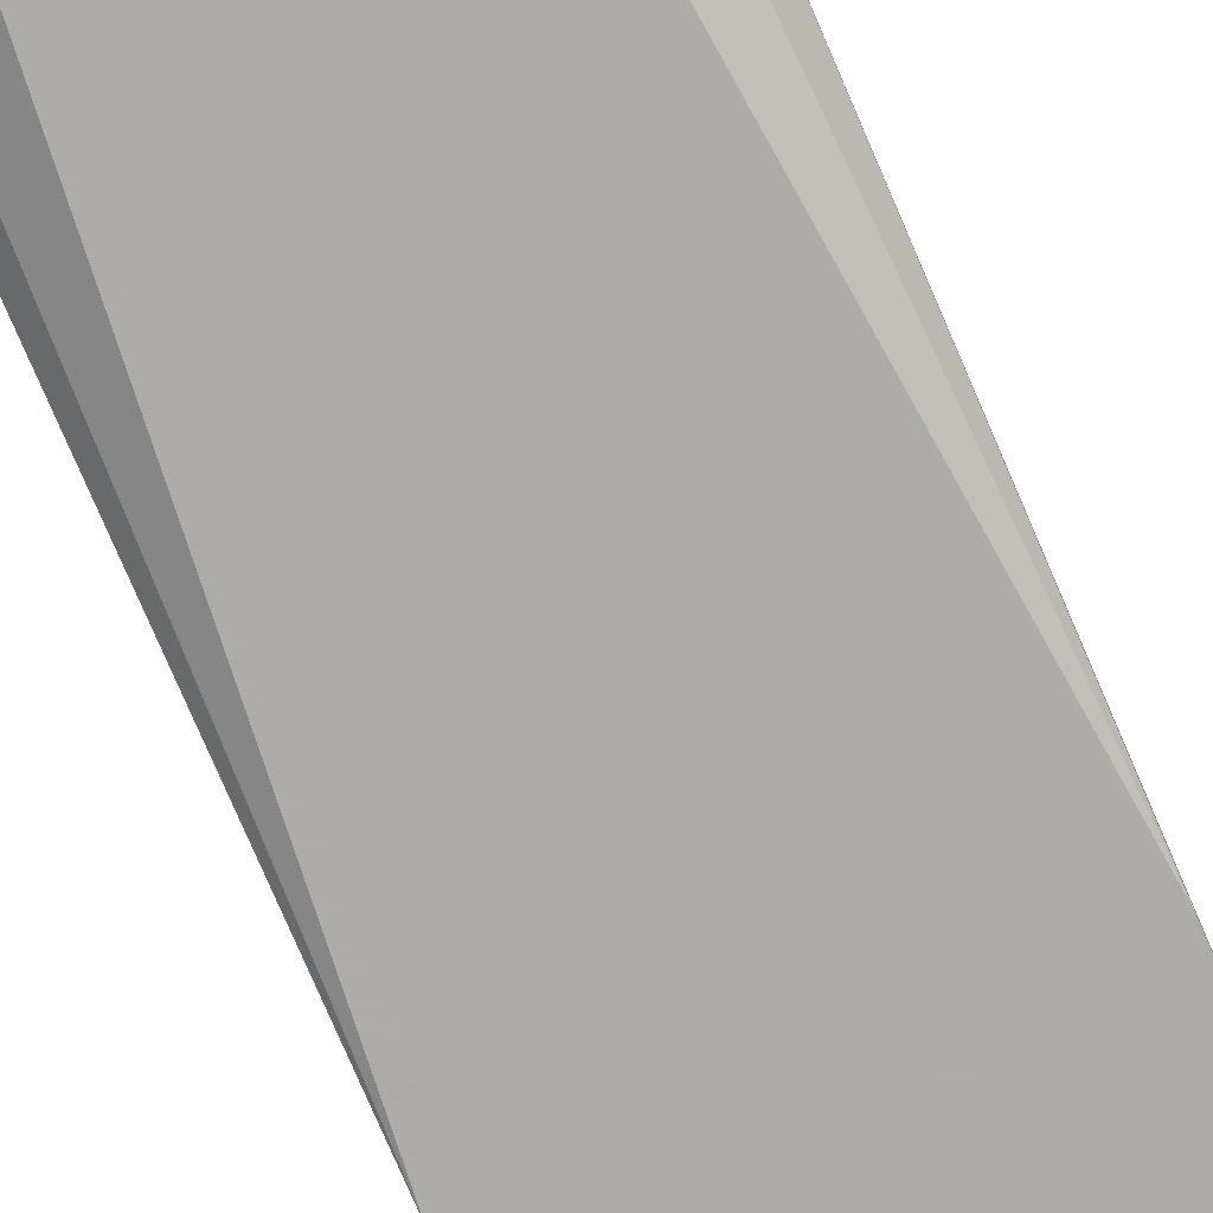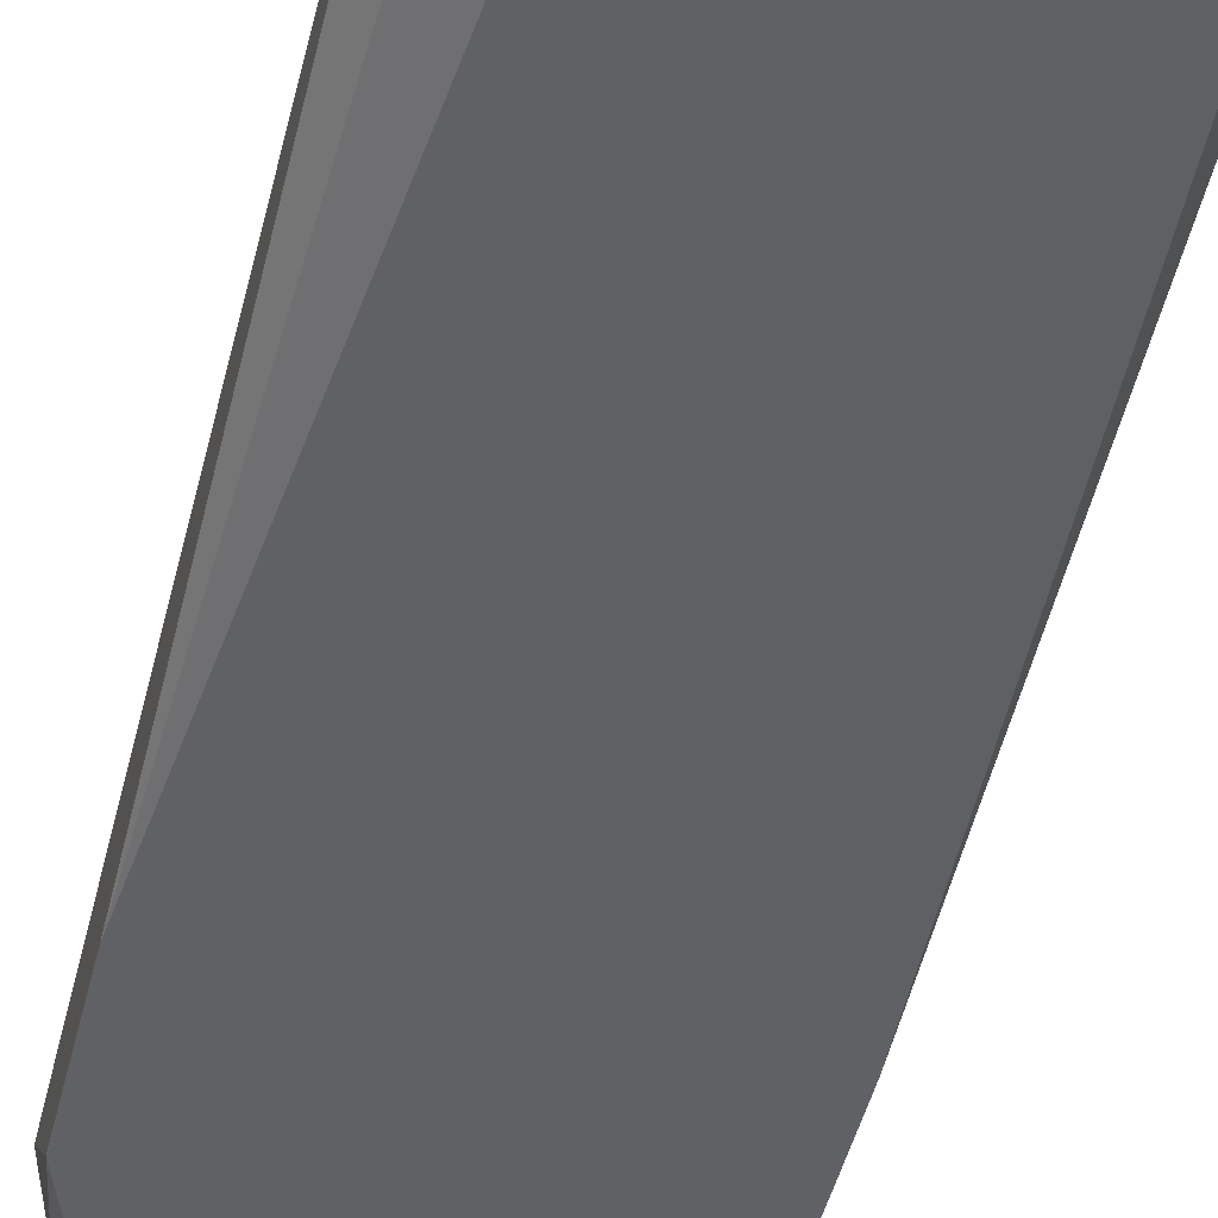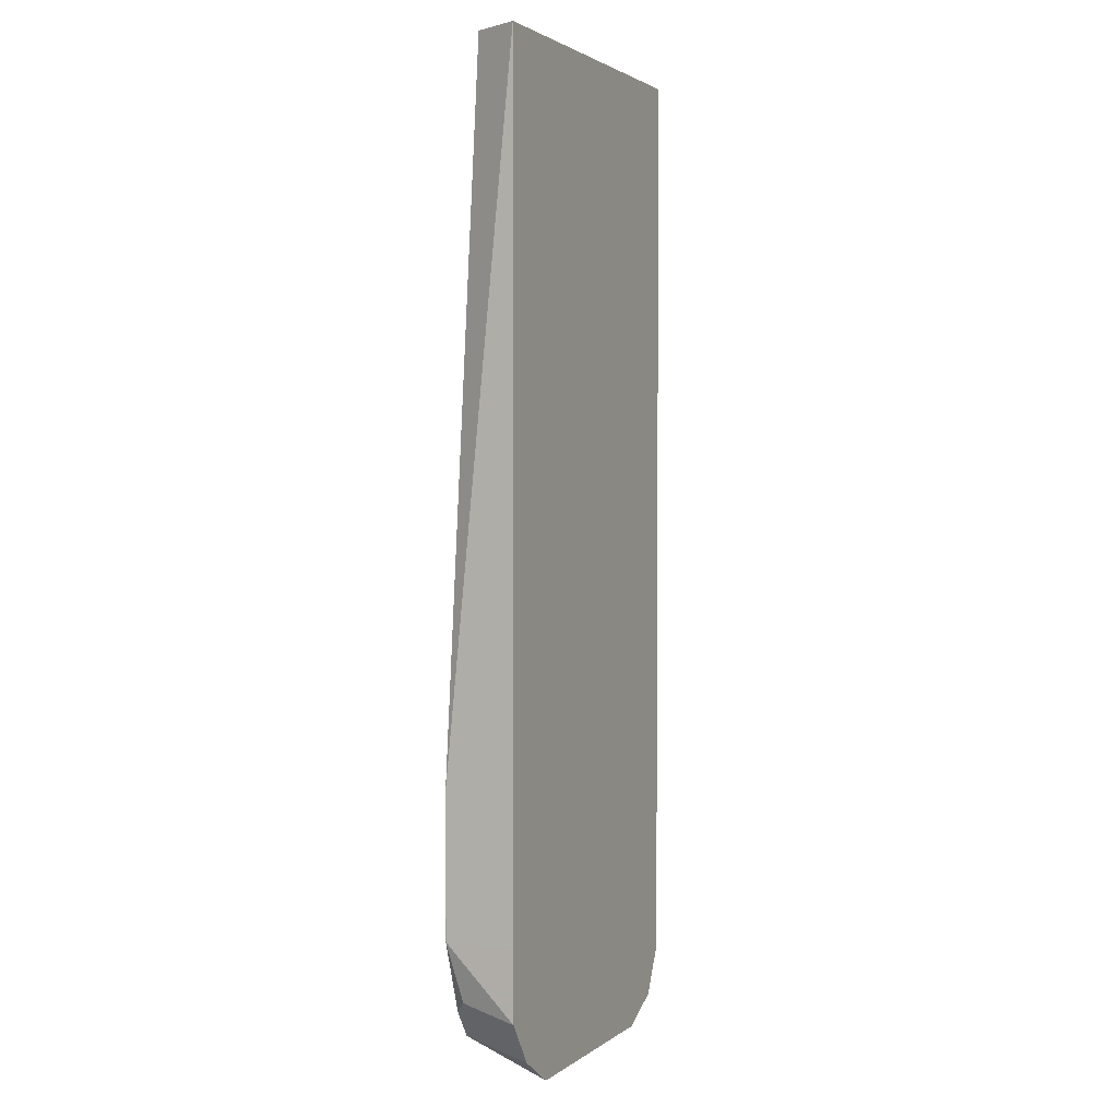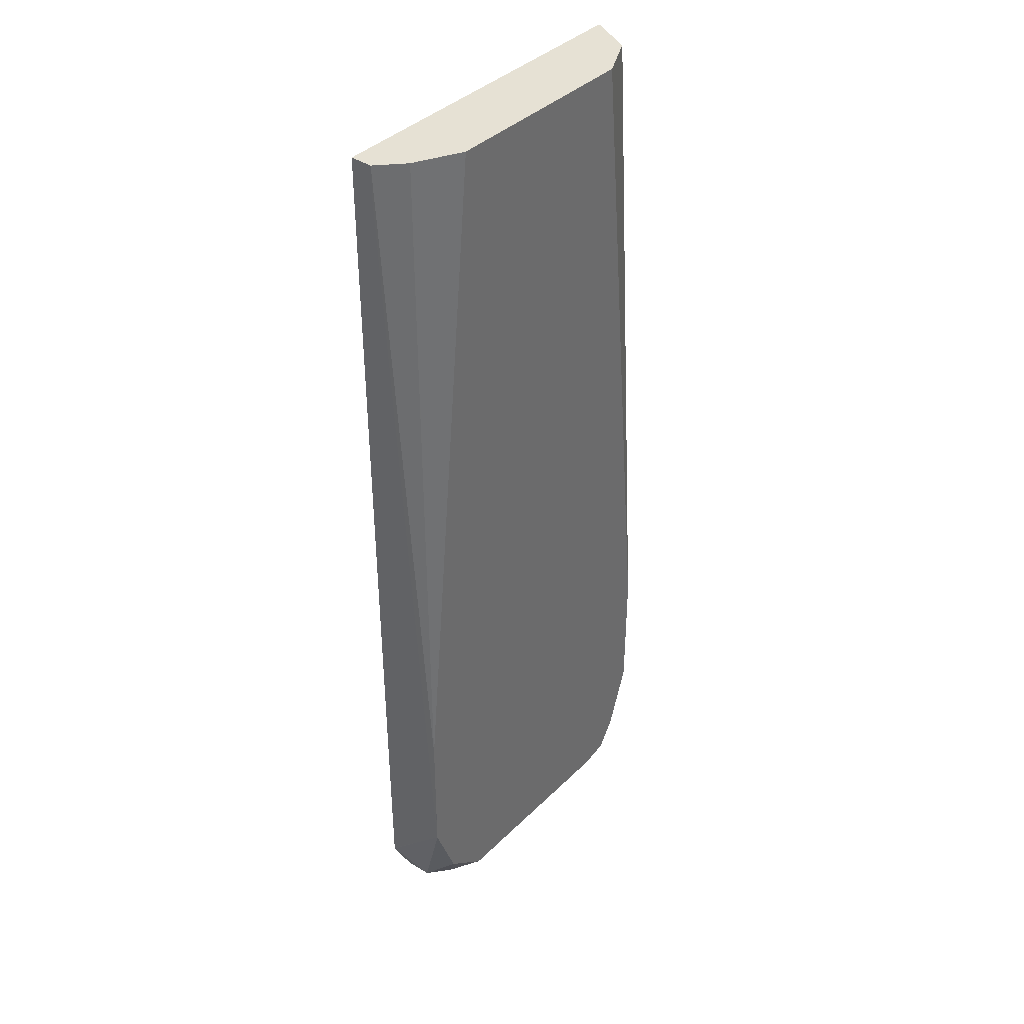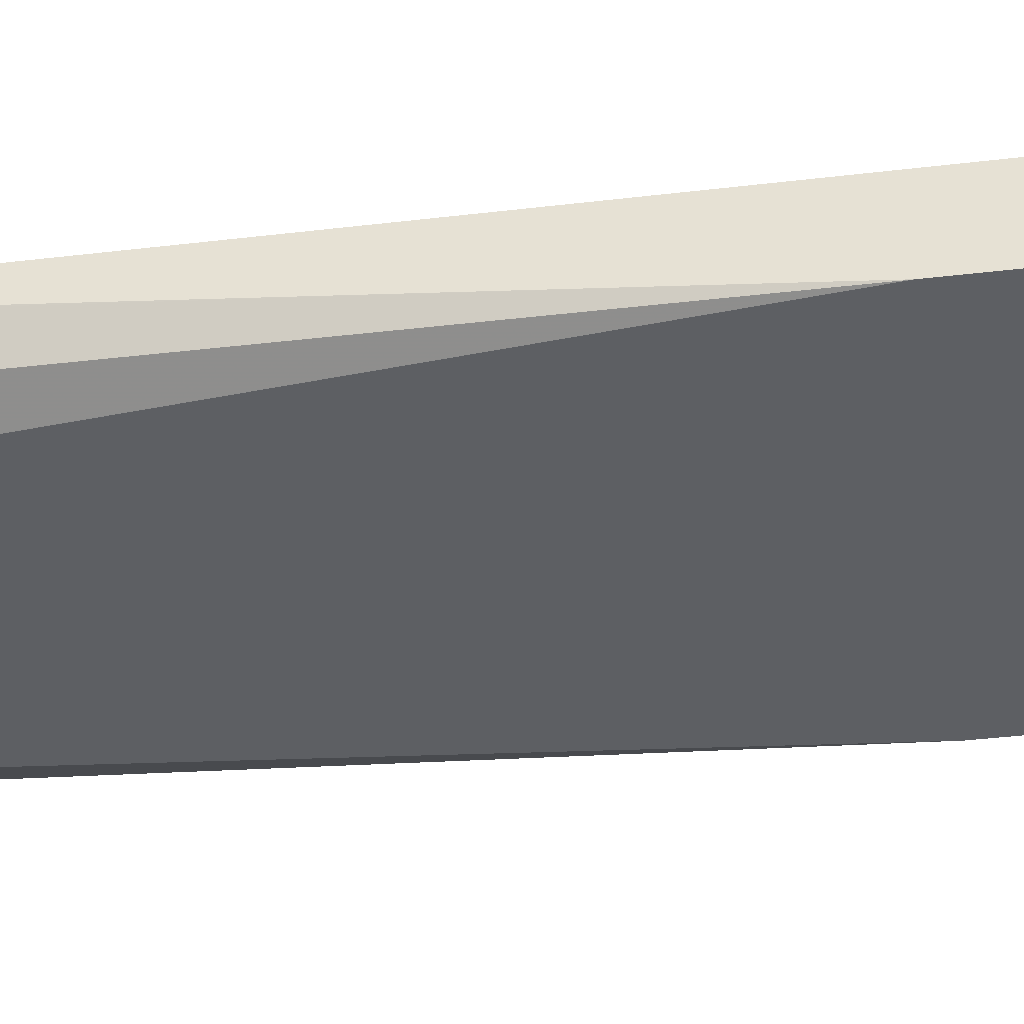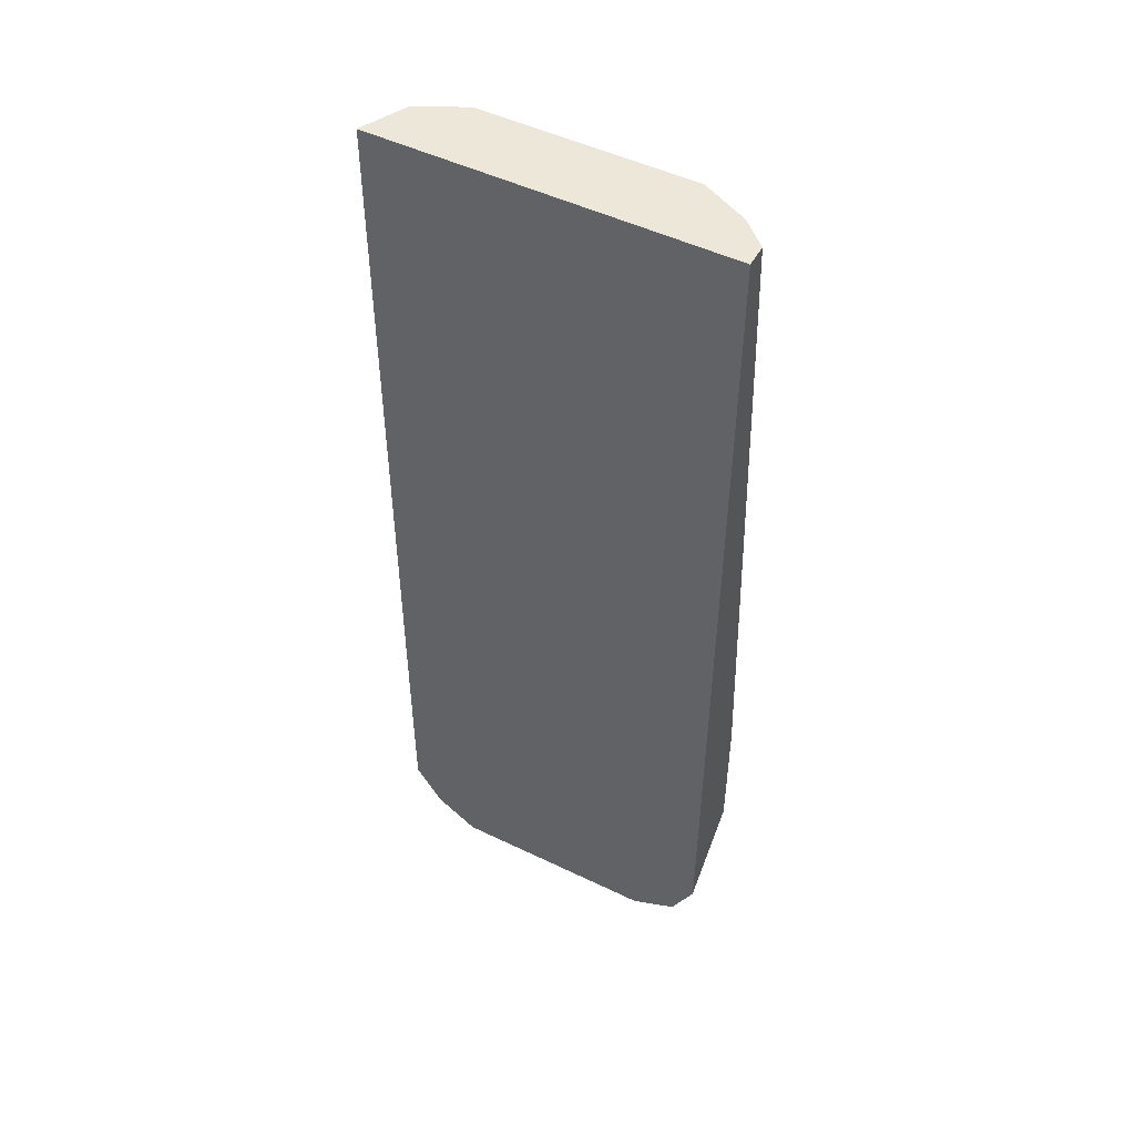
<metadata>
{"format":"obj","ext":"obj","renderer":"f3d","projection":"perspective","resolution":1024,"background":"white","views":[{"elev":-76.6,"azim":-156.5,"up":"+Z"},{"elev":-48.8,"azim":166.0,"up":"+Z"},{"elev":2.2,"azim":-65.4,"up":"+Y"},{"elev":39.2,"azim":129.8,"up":"+Y"},{"elev":-40.0,"azim":-81.6,"up":"+Z"},{"elev":49.7,"azim":28.0,"up":"+Y"}]}
</metadata>
<code>
v -0.1233 -0.03078 -0.3698
v -0.1233 -0.03078 -0.3393
v -0.1233 7.79e-06 -0.37
v -0.1232 -0.03074 -0.37
v -0.1181 -0.05647 -0.3647
v -0.1232 -0.06153 -0.3393
v -0.1233 0.03084 -0.3393
v -0.1233 0.03084 -0.37
v -0.1128 -0.06178 -0.37
v -0.1229 -0.06195 -0.3393
v -0.1231 0.3083 -0.3393
v -0.1231 0.3386 -0.3393
v -0.113 0.05146 -0.37
v -0.1228 0.3386 -0.3399
v -0.113 0.3386 -0.3595
v -0.09282 0.3386 -0.3696
v -0.09244 0.3386 -0.3698
v -0.1047 -0.07389 -0.37
v -0.1109 -0.08004 -0.3393
v -0.1229 0.3386 -0.3393
v -0.09256 0.06167 -0.37
v -3.53e-06 0.3386 -0.3698
v -0.09235 0.06175 -0.37
v -0.09262 -0.07692 -0.37
v -0.09227 -0.09223 -0.3393
v -0.09279 -0.09206 -0.3393
v 0.03149 0.3386 -0.3393
v 0.0203 0.3386 -0.3596
v 0.03081 0.03084 -0.37
v 0.02123 0.05416 -0.37
v 8.735e-05 0.06175 -0.37
v -0.0002005 -0.07692 -0.37
v -0.08217 -0.08215 -0.3595
v 0.0001631 -0.09223 -0.3393
v 0.03149 0.3386 -0.3492
v 0.03149 0.3104 -0.3393
v 0.02054 0.3386 -0.3595
v 0.03081 7.79e-06 -0.37
v 0.01027 -0.08215 -0.3595
v 0.0193 -0.06144 -0.37
v 0.02037 -0.08215 -0.3393
v 0.03149 0.3236 -0.3492
v 0.03081 -0.03078 -0.3698
v 0.03081 -0.03078 -0.3393
v 0.03073 -0.03078 -0.37
v 0.0231 -0.07701 -0.3544
v 0.03072 -0.03099 -0.37
v 0.0206 -0.08203 -0.3393
v 0.03067 -0.06161 -0.3393
v 0.03064 -0.06195 -0.3393
f 24 32 39
f 22 30 31
f 22 29 30
f 22 28 29
f 18 26 19
f 24 39 33
f 18 25 26
f 18 24 25
f 17 23 21
f 17 31 23
f 12 22 17
f 13 17 21
f 12 15 14
f 12 16 15
f 12 17 16
f 12 28 22
f 12 37 28
f 12 35 37
f 12 27 35
f 24 33 25
f 12 20 27
f 17 22 31
f 46 50 48
f 39 40 46
f 25 39 34
f 11 20 12
f 46 47 50
f 43 47 45
f 43 50 47
f 43 49 50
f 43 44 49
f 41 46 48
f 40 47 46
f 39 46 41
f 38 42 43
f 38 43 45
f 36 44 43
f 36 43 42
f 34 39 41
f 32 40 39
f 29 42 38
f 29 35 42
f 29 37 35
f 28 37 29
f 27 42 35
f 27 36 42
f 25 33 39
f 9 19 10
f 3 13 21
f 8 17 13
f 2 27 20
f 2 36 27
f 2 44 36
f 2 49 44
f 2 50 49
f 2 48 50
f 2 41 48
f 2 34 41
f 2 25 34
f 2 20 11
f 2 19 26
f 2 6 10
f 1 6 2
f 1 5 6
f 1 4 5
f 1 3 4
f 1 8 3
f 1 7 8
f 1 2 7
f 9 18 19
f 2 10 19
f 2 11 7
f 2 26 25
f 3 21 23
f 8 16 17
f 3 8 13
f 8 15 16
f 8 14 15
f 8 12 14
f 7 12 8
f 7 11 12
f 5 9 10
f 4 9 5
f 3 9 4
f 3 18 9
f 5 10 6
f 3 24 18
f 3 32 24
f 3 40 32
f 3 23 31
f 3 47 40
f 3 45 47
f 3 38 45
f 3 29 38
f 3 30 29
f 3 31 30

</code>
